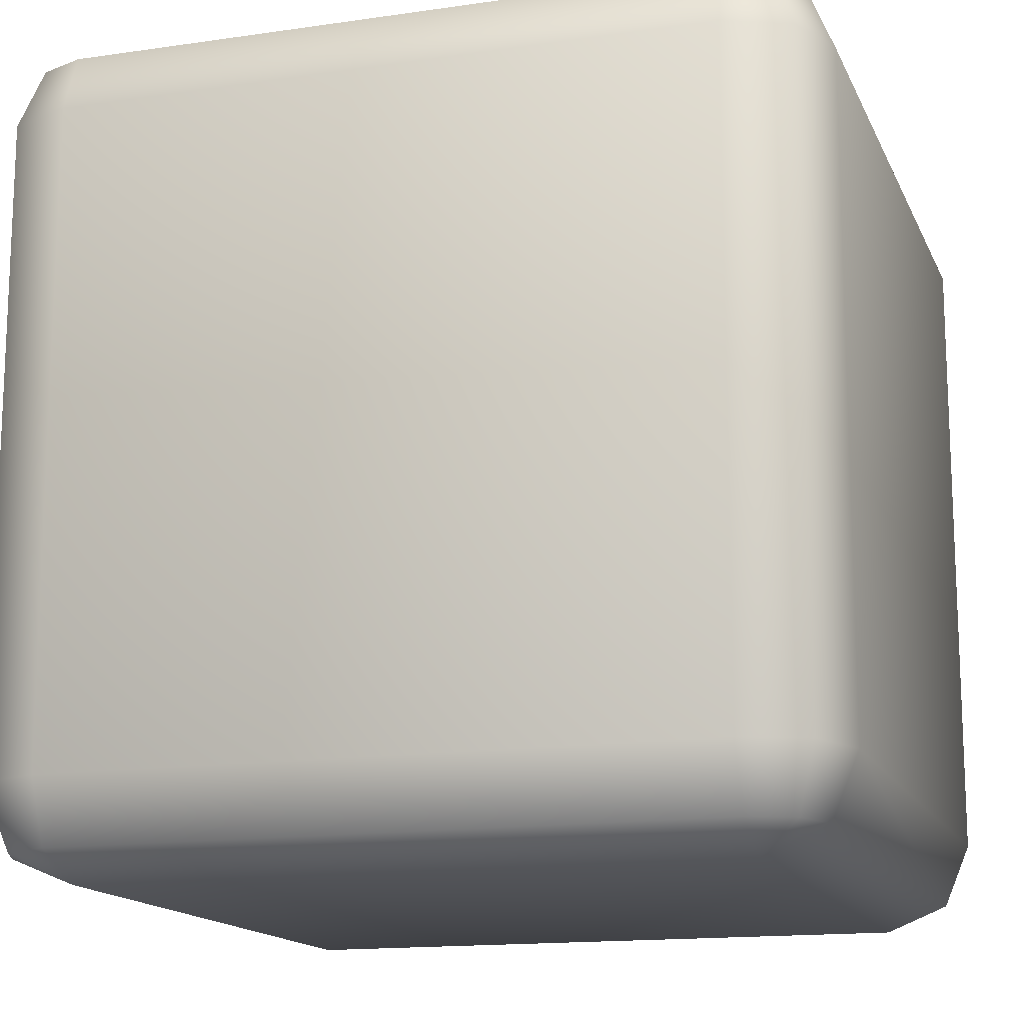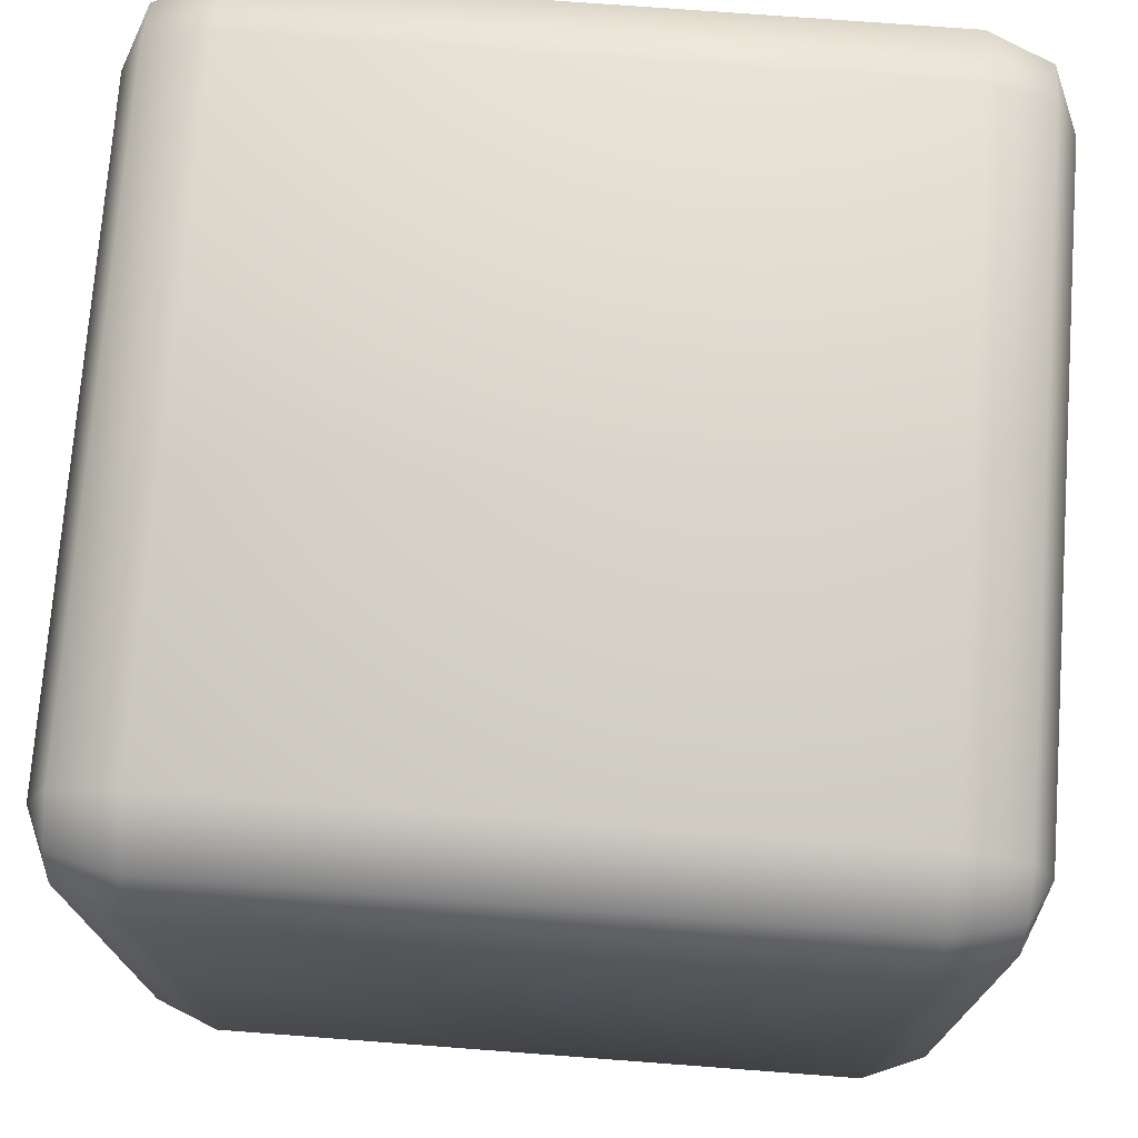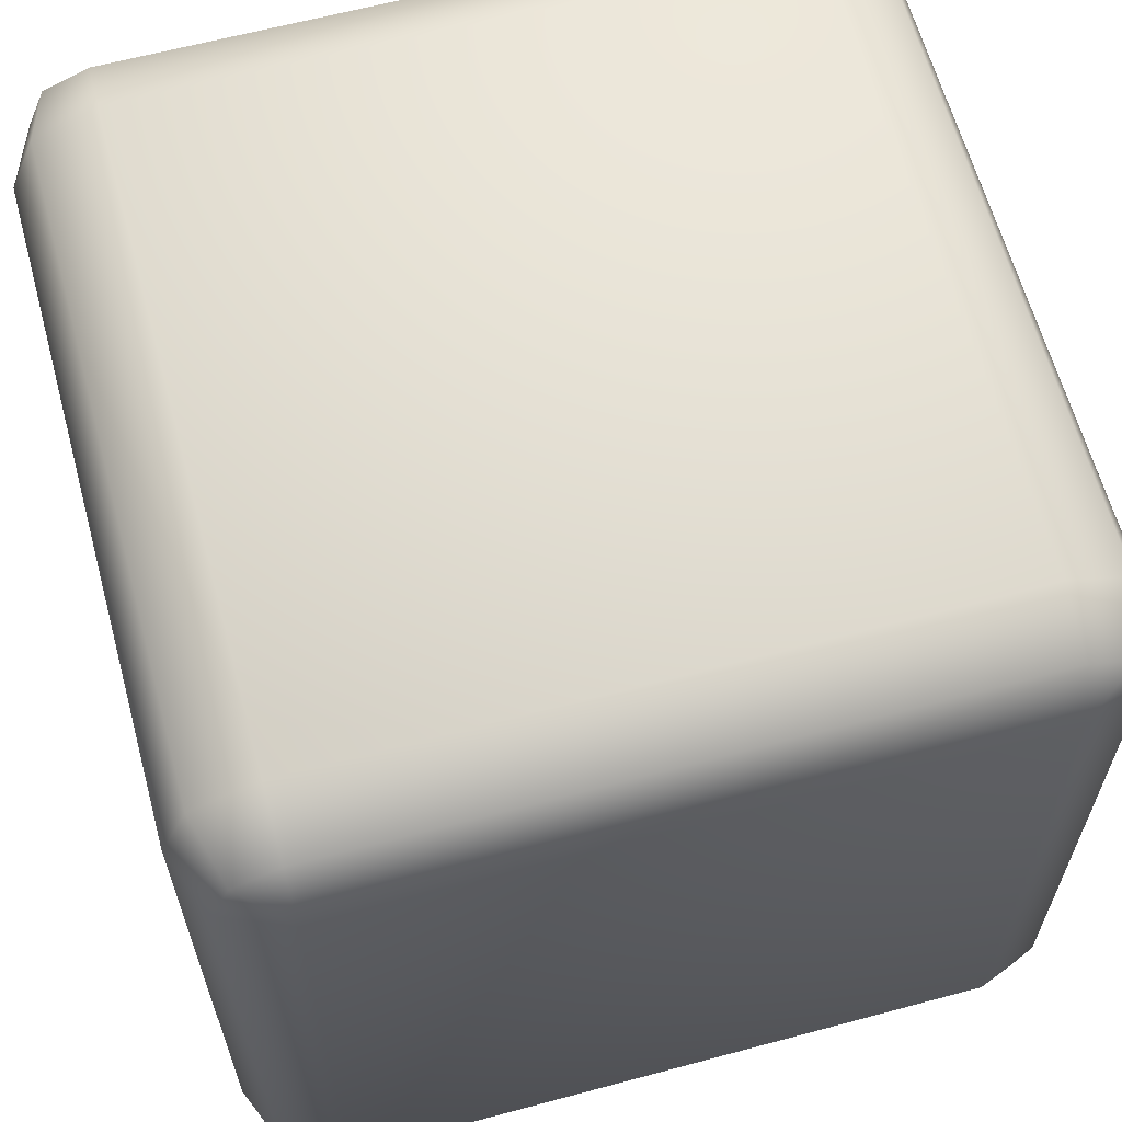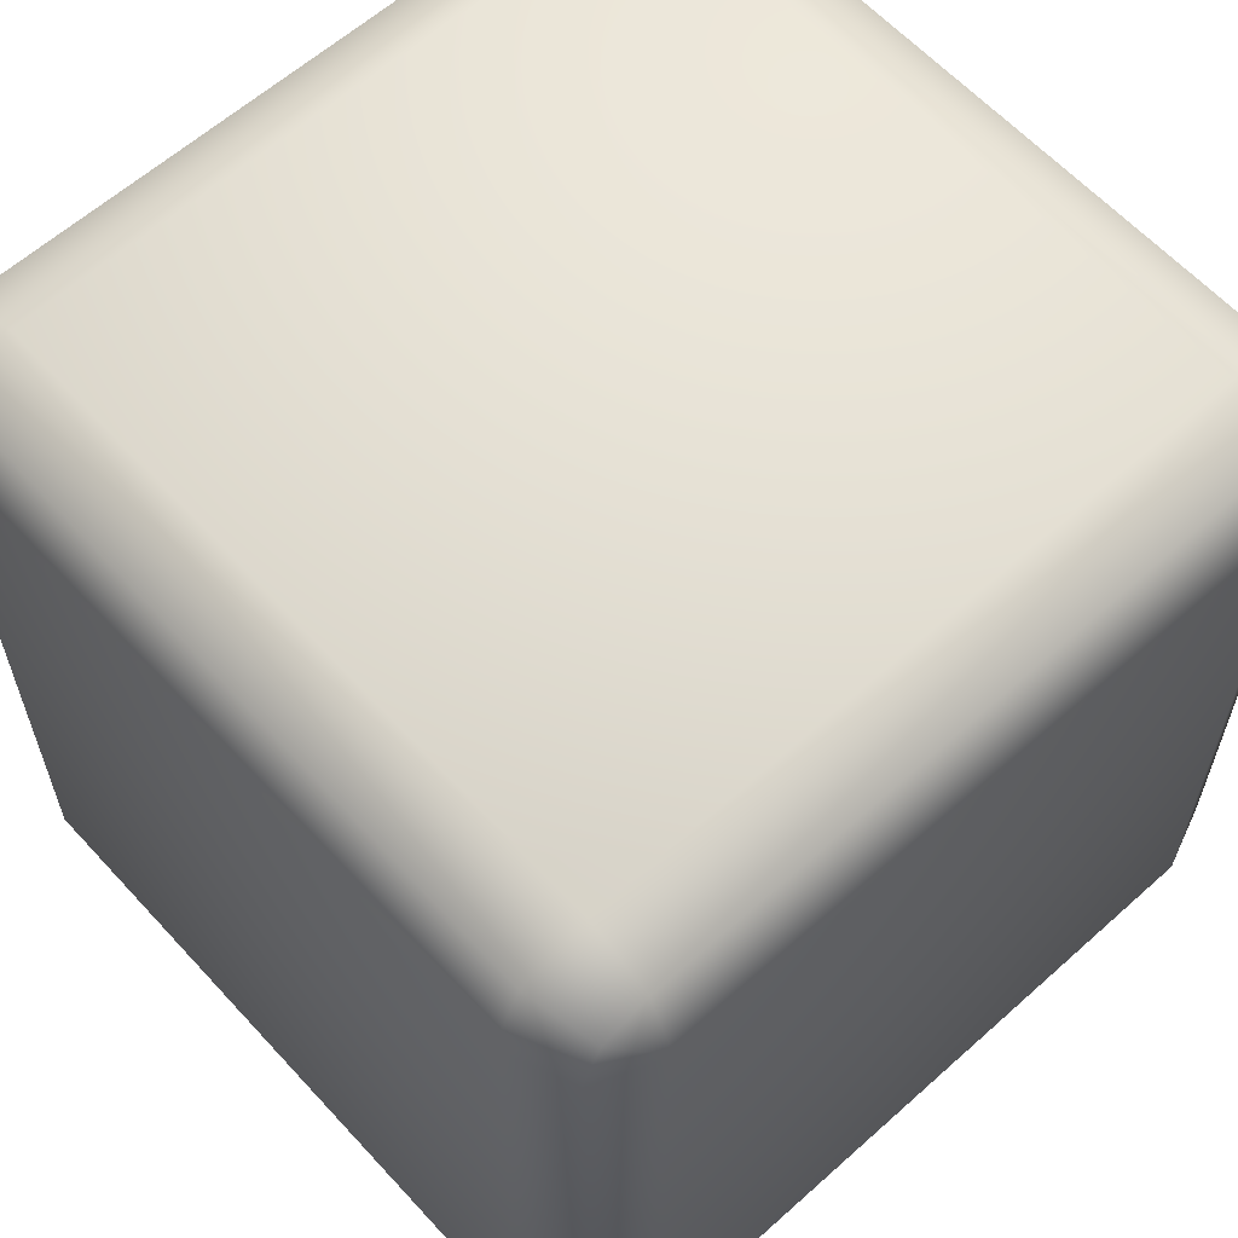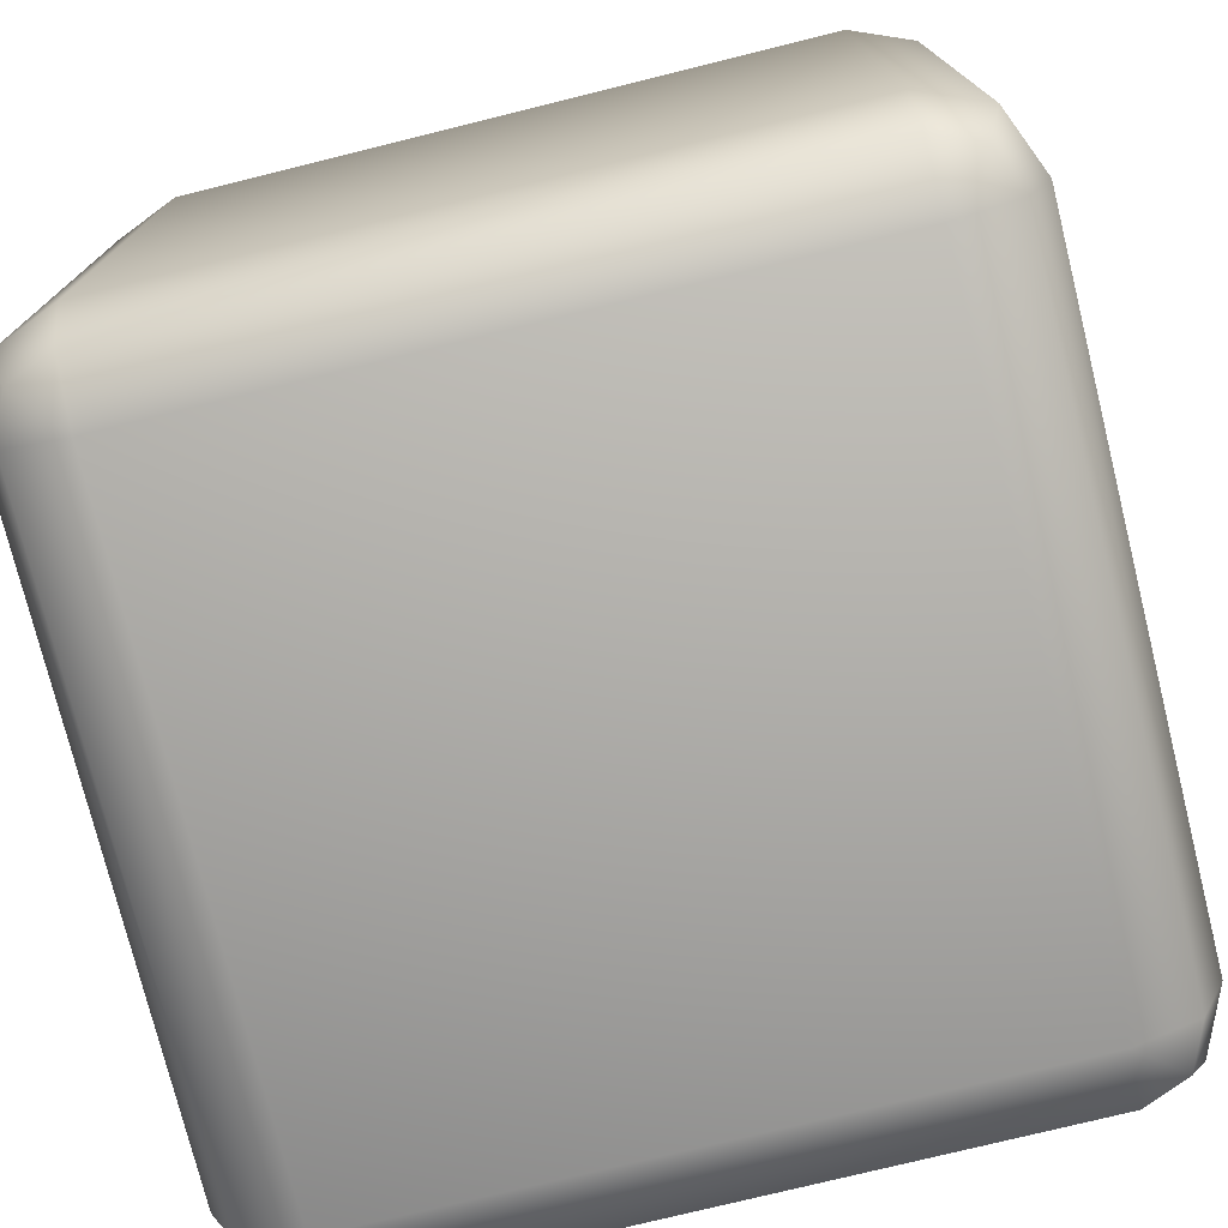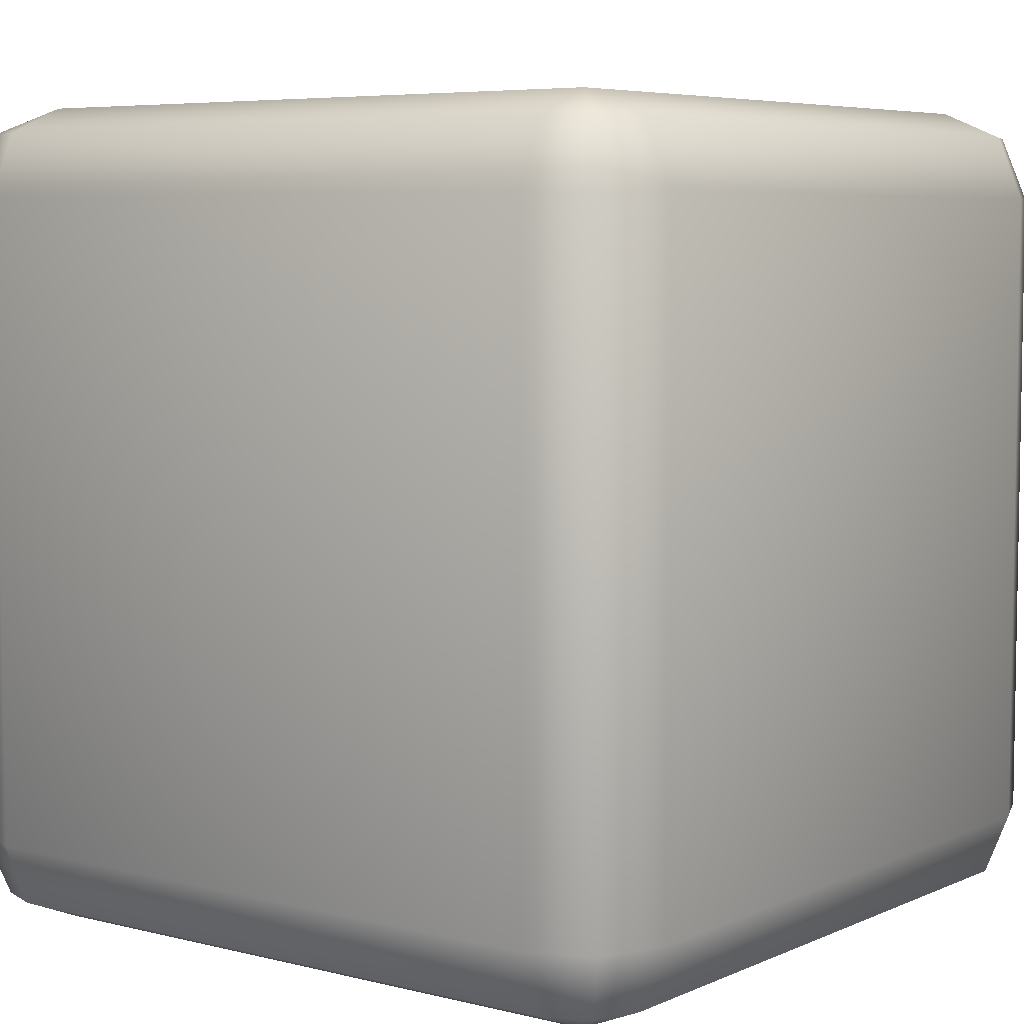
<metadata>
{"format":"obj","ext":"obj","renderer":"f3d","projection":"perspective","resolution":1024,"background":"white","views":[{"elev":-14.9,"azim":-72.5,"up":"+Z"},{"elev":73.6,"azim":94.3,"up":"+Y"},{"elev":63.0,"azim":164.8,"up":"+Y"},{"elev":61.3,"azim":-42.3,"up":"+Y"},{"elev":-75.8,"azim":-76.1,"up":"+Z"},{"elev":6.0,"azim":-52.7,"up":"+Z"}]}
</metadata>
<code>
v  -7.845 7.845 10
v  -7.845 -7.845 10
v  7.845 -7.845 10
v  7.845 7.845 10
v  -7.845 9.369 9.369
v  -8.923 8.923 9.369
v  -9.369 7.845 9.369
v  -9.369 -7.845 9.369
v  -8.923 -8.923 9.369
v  -7.845 -9.369 9.369
v  7.845 -9.369 9.369
v  8.923 -8.923 9.369
v  9.369 -7.845 9.369
v  9.369 7.845 9.369
v  8.923 8.923 9.369
v  7.845 9.369 9.369
v  -7.845 10 7.845
v  -9.369 9.369 7.845
v  -10 7.845 7.845
v  -10 -7.845 7.845
v  -9.369 -9.369 7.845
v  -7.845 -10 7.845
v  7.845 -10 7.845
v  9.369 -9.369 7.845
v  10 -7.845 7.845
v  10 7.845 7.845
v  9.369 9.369 7.845
v  7.845 10 7.845
v  -7.845 10 -7.845
v  -9.369 9.369 -7.845
v  -10 7.845 -7.845
v  -10 -7.845 -7.845
v  -9.369 -9.369 -7.845
v  -7.845 -10 -7.845
v  7.845 -10 -7.845
v  9.369 -9.369 -7.845
v  10 -7.845 -7.845
v  10 7.845 -7.845
v  9.369 9.369 -7.845
v  7.845 10 -7.845
v  -7.845 9.369 -9.369
v  -8.923 8.923 -9.369
v  -9.369 7.845 -9.369
v  -9.369 -7.845 -9.369
v  -8.923 -8.923 -9.369
v  -7.845 -9.369 -9.369
v  7.845 -9.369 -9.369
v  8.923 -8.923 -9.369
v  9.369 -7.845 -9.369
v  9.369 7.845 -9.369
v  8.923 8.923 -9.369
v  7.845 9.369 -9.369
v  -7.845 7.845 -10
v  -7.845 -7.845 -10
v  7.845 -7.845 -10
v  7.845 7.845 -10
g default
f 1 2 3 4
f 1 5 6
f 1 6 7
f 1 7 8 2
f 2 8 9
f 2 9 10
f 2 10 11 3
f 3 11 12
f 3 12 13
f 3 13 14 4
f 4 14 15
f 4 15 16
f 4 16 5 1
f 5 17 18 6
f 6 18 19 7
f 7 19 20 8
f 8 20 21 9
f 9 21 22 10
f 10 22 23 11
f 11 23 24 12
f 12 24 25 13
f 13 25 26 14
f 14 26 27 15
f 15 27 28 16
f 16 28 17 5
f 17 29 30 18
f 18 30 31 19
f 19 31 32 20
f 20 32 33 21
f 21 33 34 22
f 22 34 35 23
f 23 35 36 24
f 24 36 37 25
f 25 37 38 26
f 26 38 39 27
f 27 39 40 28
f 28 40 29 17
f 29 41 42 30
f 30 42 43 31
f 31 43 44 32
f 32 44 45 33
f 33 45 46 34
f 34 46 47 35
f 35 47 48 36
f 36 48 49 37
f 37 49 50 38
f 38 50 51 39
f 39 51 52 40
f 40 52 41 29
f 41 53 42
f 42 53 43
f 43 53 54 44
f 44 54 45
f 45 54 46
f 46 54 55 47
f 47 55 48
f 48 55 49
f 49 55 56 50
f 50 56 51
f 51 56 52
f 52 56 53 41
f 56 55 54 53

</code>
